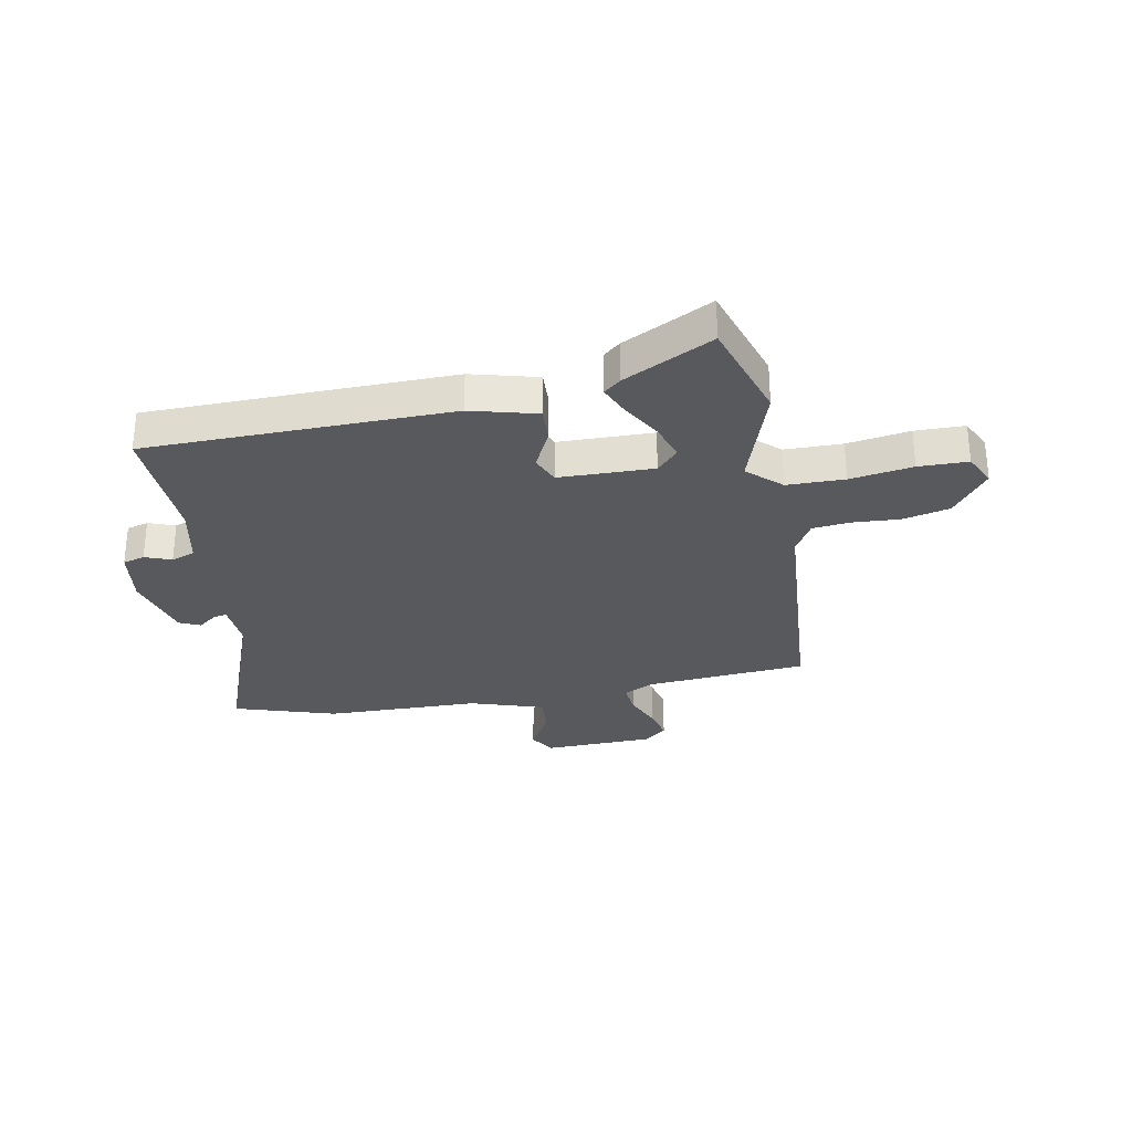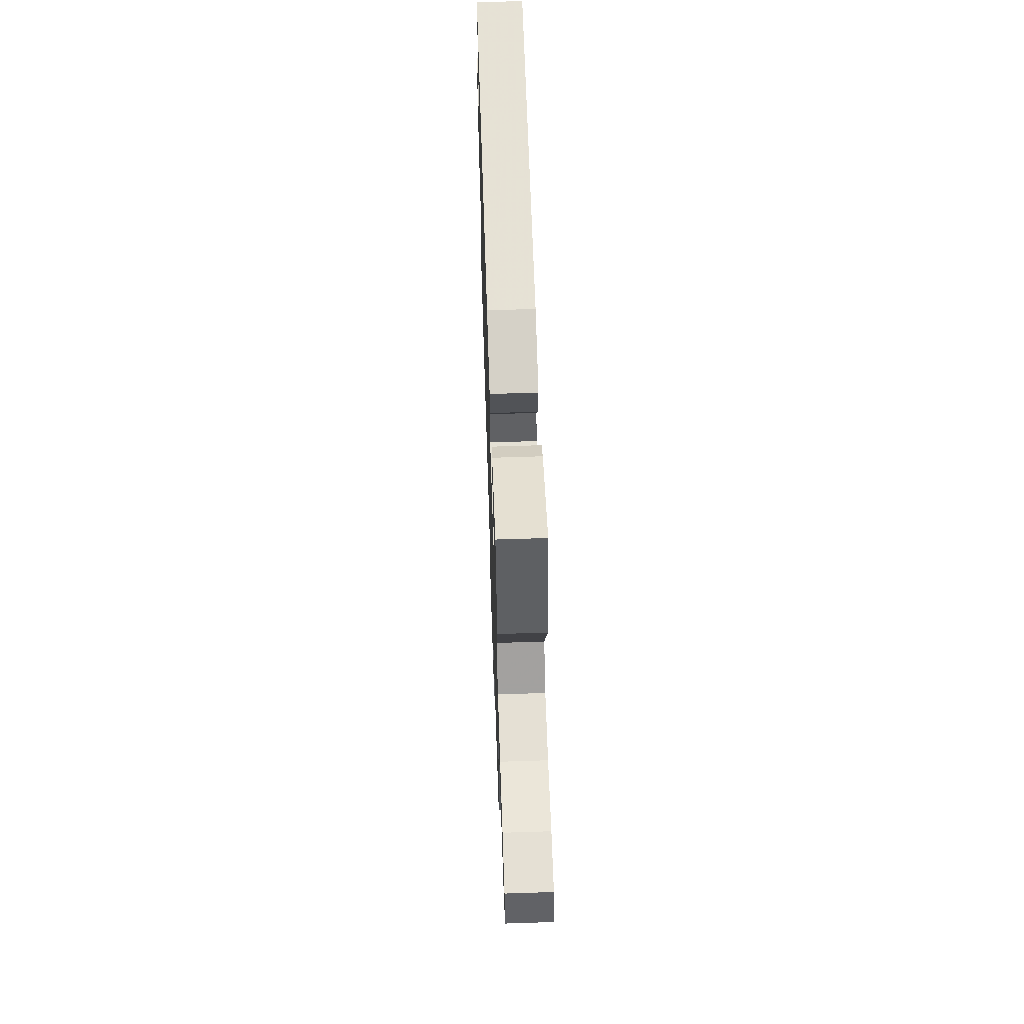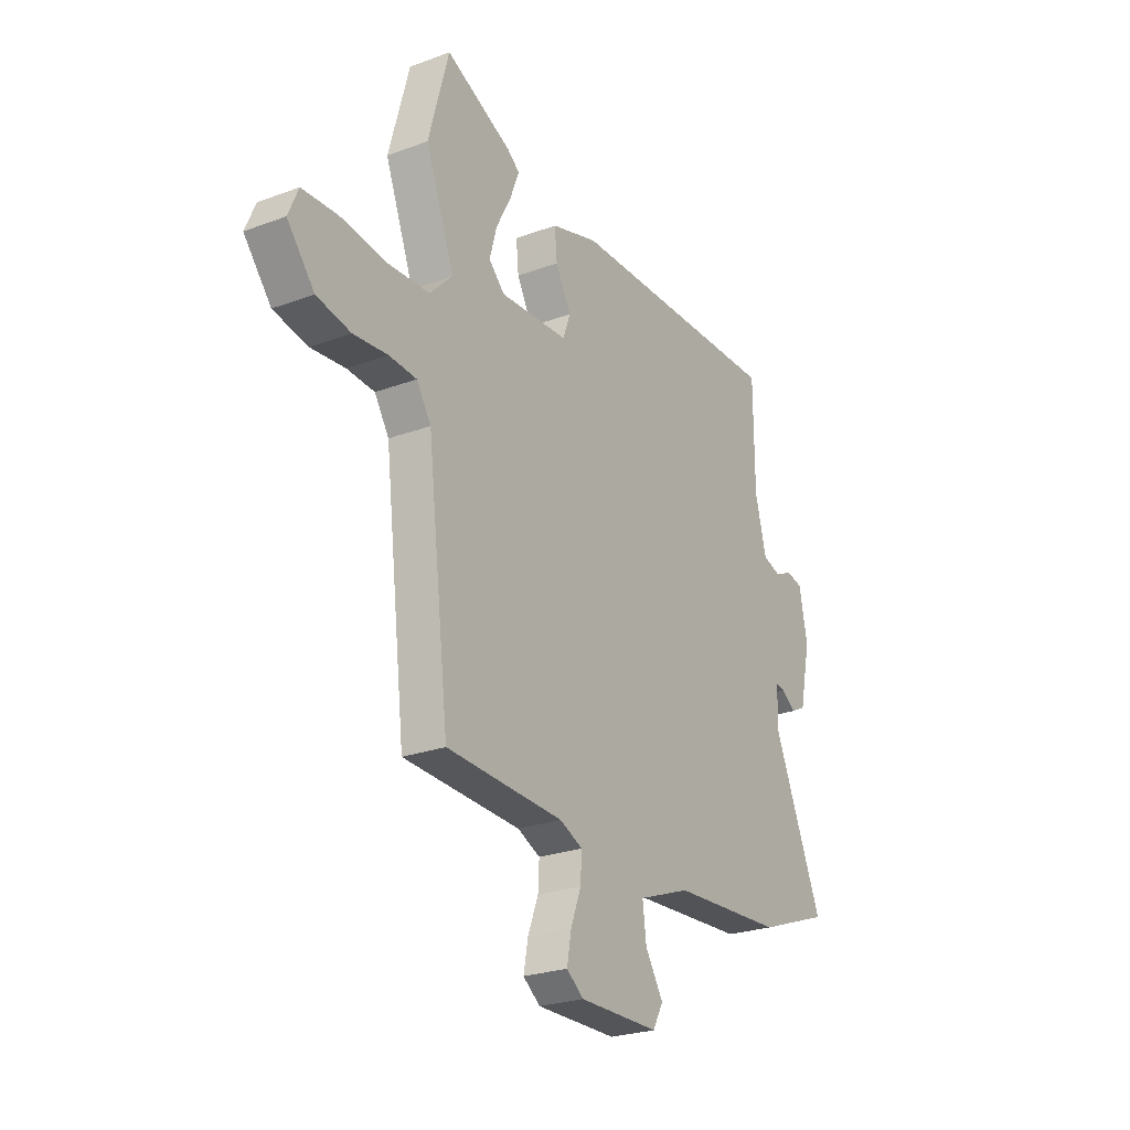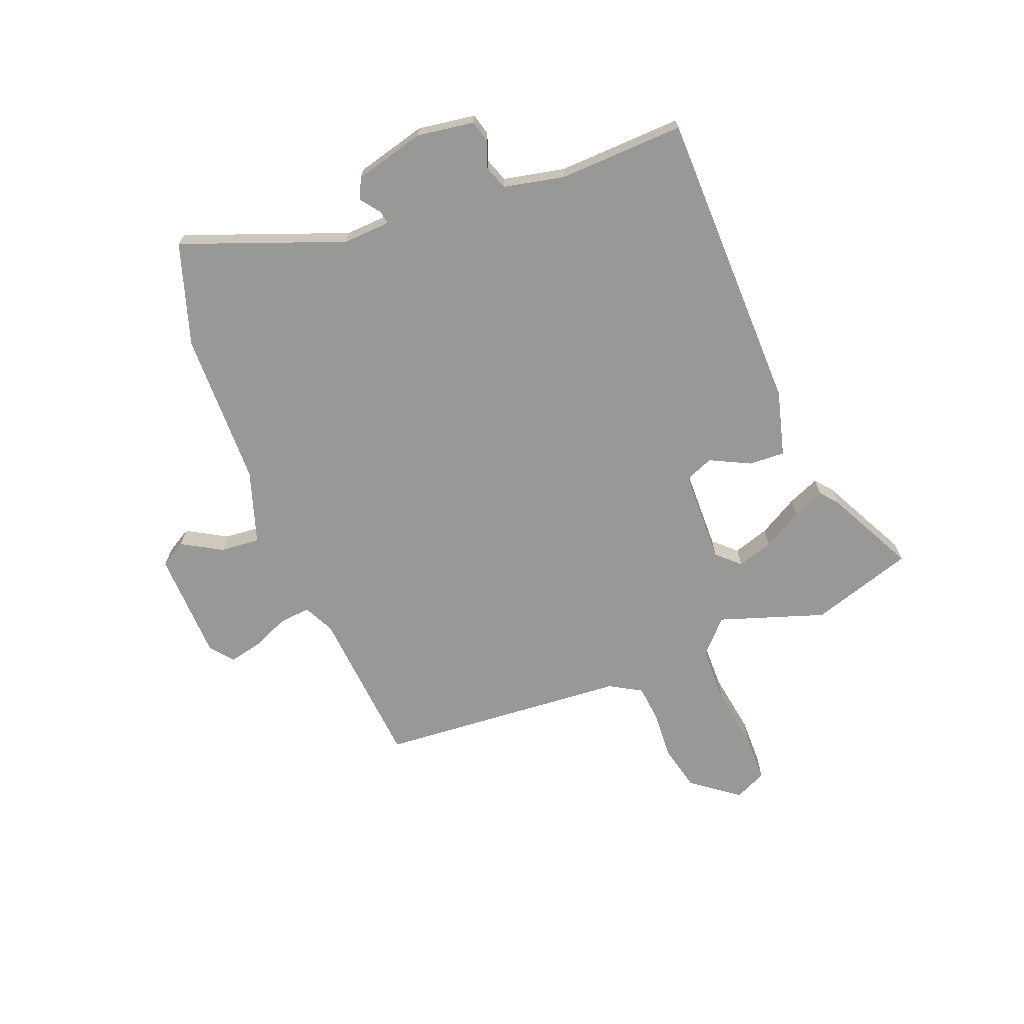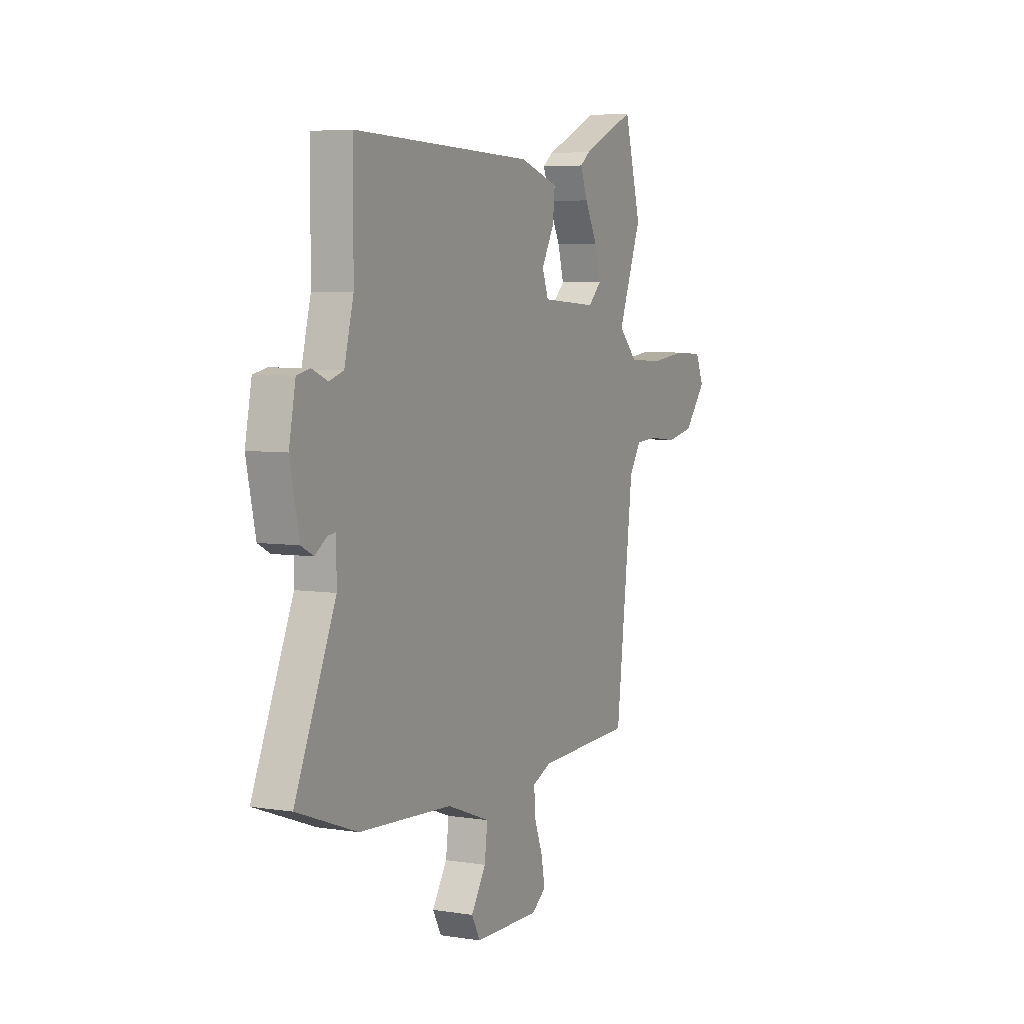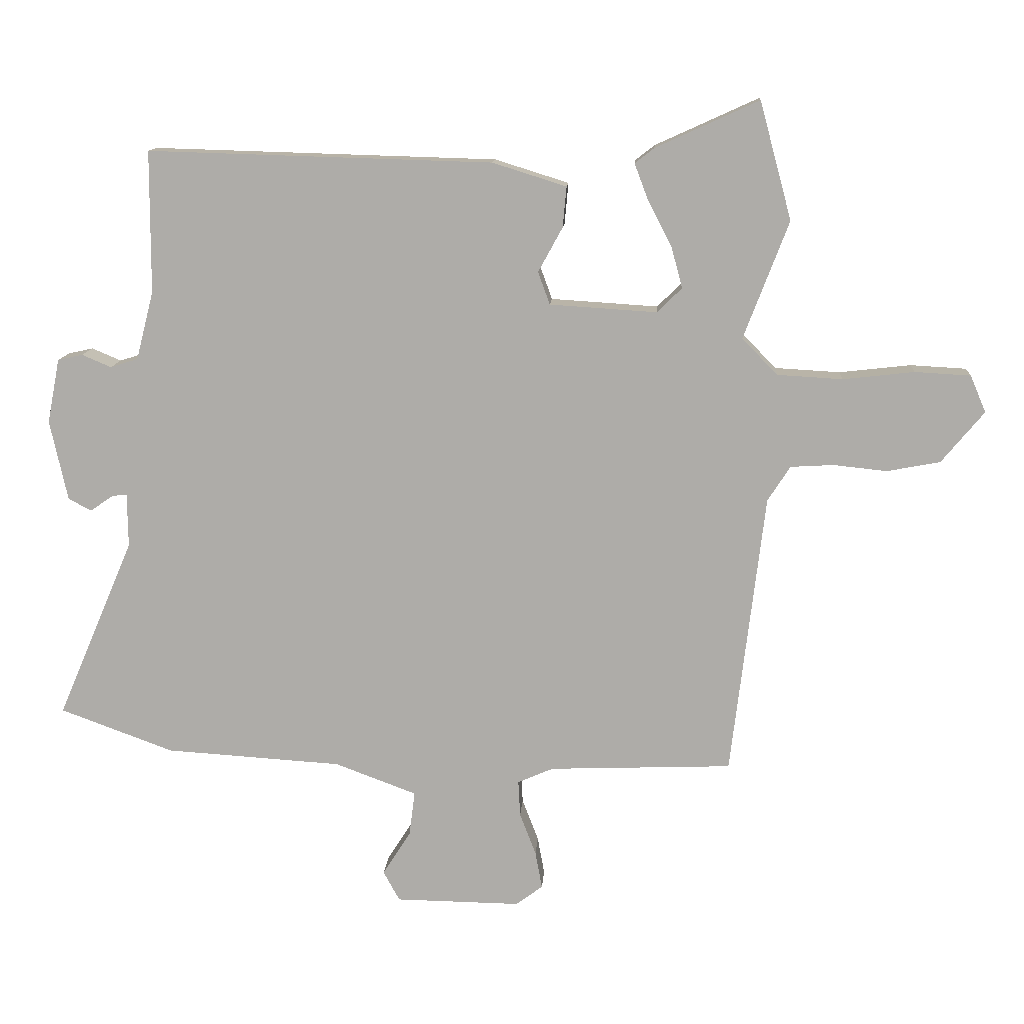
<metadata>
{"format":"obj","ext":"obj","renderer":"f3d","projection":"perspective","resolution":1024,"background":"white","views":[{"elev":-29.8,"azim":13.3,"up":"+Y"},{"elev":62.4,"azim":88.1,"up":"+Z"},{"elev":-25.3,"azim":120.9,"up":"+Z"},{"elev":-68.5,"azim":-66.1,"up":"+Y"},{"elev":5.5,"azim":-64.0,"up":"+Z"},{"elev":12.5,"azim":3.8,"up":"+Z"}]}
</metadata>
<code>
v -0.494 0.07 0.499
v 0.057 0.07 0.483
v 0.175 0.07 0.446
v 0.169 0.07 0.381
v 0.13 0.07 0.31
v 0.149 0.07 0.258
v 0.32 0.07 0.247
v 0.36 0.07 0.286
v 0.342 0.07 0.352
v 0.304 0.07 0.425
v 0.282 0.07 0.483
v 0.313 0.07 0.507
v 0.478 0.07 0.582
v 0.529 0.07 0.394
v 0.457 0.07 0.206
v 0.514 0.07 0.148
v 0.618 0.07 0.142
v 0.732 0.07 0.155
v 0.821 0.07 0.15
v 0.846 0.07 0.091
v 0.778 0.07 0.009
v 0.693 0.07 -0.007
v 0.608 0.07 0.002
v 0.539 0.07 -0.002
v 0.503 0.07 -0.058
v 0.449 0.07 -0.511
v 0.156 0.07 -0.522
v 0.099 0.07 -0.547
v 0.102 0.07 -0.604
v 0.128 0.07 -0.672
v 0.139 0.07 -0.732
v 0.096 0.07 -0.764
v -0.104 0.07 -0.761
v -0.13 0.07 -0.713
v -0.085 0.07 -0.642
v -0.076 0.07 -0.571
v -0.207 0.07 -0.522
v -0.489 0.07 -0.504
v -0.671 0.07 -0.437
v -0.548 0.07 -0.149
v -0.549 0.07 -0.063
v -0.573 0.07 -0.066
v -0.609 0.07 -0.091
v -0.646 0.07 -0.072
v -0.674 0.07 0.057
v -0.654 0.07 0.16
v -0.614 0.07 0.169
v -0.567 0.07 0.149
v -0.523 0.07 0.163
v -0.495 0.07 0.272
v -0.494 0 0.499
v 0.057 0 0.483
v 0.175 0 0.446
v 0.169 0 0.381
v 0.13 0 0.31
v 0.149 0 0.258
v 0.32 0 0.247
v 0.36 0 0.286
v 0.342 0 0.352
v 0.304 0 0.425
v 0.282 0 0.483
v 0.313 0 0.507
v 0.478 0 0.582
v 0.529 0 0.394
v 0.457 0 0.206
v 0.514 0 0.148
v 0.618 0 0.142
v 0.732 0 0.155
v 0.821 0 0.15
v 0.846 0 0.091
v 0.778 0 0.009
v 0.693 0 -0.007
v 0.608 0 0.002
v 0.539 0 -0.002
v 0.503 0 -0.058
v 0.449 0 -0.511
v 0.156 0 -0.522
v 0.099 0 -0.547
v 0.102 0 -0.604
v 0.128 0 -0.672
v 0.139 0 -0.732
v 0.096 0 -0.764
v -0.104 0 -0.761
v -0.13 0 -0.713
v -0.085 0 -0.642
v -0.076 0 -0.571
v -0.207 0 -0.522
v -0.489 0 -0.504
v -0.671 0 -0.437
v -0.548 0 -0.149
v -0.549 0 -0.063
v -0.573 0 -0.066
v -0.609 0 -0.091
v -0.646 0 -0.072
v -0.674 0 0.057
v -0.654 0 0.16
v -0.614 0 0.169
v -0.567 0 0.149
v -0.523 0 0.163
v -0.495 0 0.272
f 46 47 48
f 45 46 48
f 44 45 48
f 43 44 48
f 42 43 48
f 41 42 48 49
f 40 41 49 50
f 37 38 39 40
f 36 37 40 50
f 33 34 35
f 32 33 35
f 31 32 35
f 30 31 35
f 29 30 35
f 28 29 35 36
f 50 1 2
f 36 50 2
f 28 36 2
f 27 28 2
f 21 22 23
f 20 21 23
f 19 20 23
f 18 19 23
f 17 18 23
f 16 17 23 24
f 15 16 24 25
f 13 14 15
f 12 13 15
f 11 12 15
f 10 11 15
f 9 10 15
f 8 9 15 25
f 2 3 4 5
f 2 5 6
f 27 2 6
f 25 26 27
f 8 25 27
f 7 8 27
f 6 7 27
f 98 97 96
f 98 96 95
f 98 95 94
f 98 94 93
f 98 93 92
f 99 98 92 91
f 100 99 91 90
f 90 89 88 87
f 100 90 87 86
f 85 84 83
f 85 83 82
f 85 82 81
f 85 81 80
f 85 80 79
f 86 85 79 78
f 52 51 100
f 52 100 86
f 52 86 78
f 52 78 77
f 73 72 71
f 73 71 70
f 73 70 69
f 73 69 68
f 73 68 67
f 74 73 67 66
f 75 74 66 65
f 65 64 63
f 65 63 62
f 65 62 61
f 65 61 60
f 65 60 59
f 75 65 59 58
f 55 54 53 52
f 56 55 52
f 56 52 77
f 77 76 75
f 77 75 58
f 77 58 57
f 77 57 56
f 1 51 52 2
f 2 52 53 3
f 3 53 54 4
f 4 54 55 5
f 5 55 56 6
f 6 56 57 7
f 7 57 58 8
f 8 58 59 9
f 9 59 60 10
f 10 60 61 11
f 11 61 62 12
f 12 62 63 13
f 13 63 64 14
f 14 64 65 15
f 15 65 66 16
f 16 66 67 17
f 17 67 68 18
f 18 68 69 19
f 19 69 70 20
f 20 70 71 21
f 21 71 72 22
f 22 72 73 23
f 23 73 74 24
f 24 74 75 25
f 25 75 76 26
f 26 76 77 27
f 27 77 78 28
f 28 78 79 29
f 29 79 80 30
f 30 80 81 31
f 31 81 82 32
f 32 82 83 33
f 33 83 84 34
f 34 84 85 35
f 35 85 86 36
f 36 86 87 37
f 37 87 88 38
f 38 88 89 39
f 39 89 90 40
f 40 90 91 41
f 41 91 92 42
f 42 92 93 43
f 43 93 94 44
f 44 94 95 45
f 45 95 96 46
f 46 96 97 47
f 47 97 98 48
f 48 98 99 49
f 49 99 100 50
f 50 100 51 1

</code>
